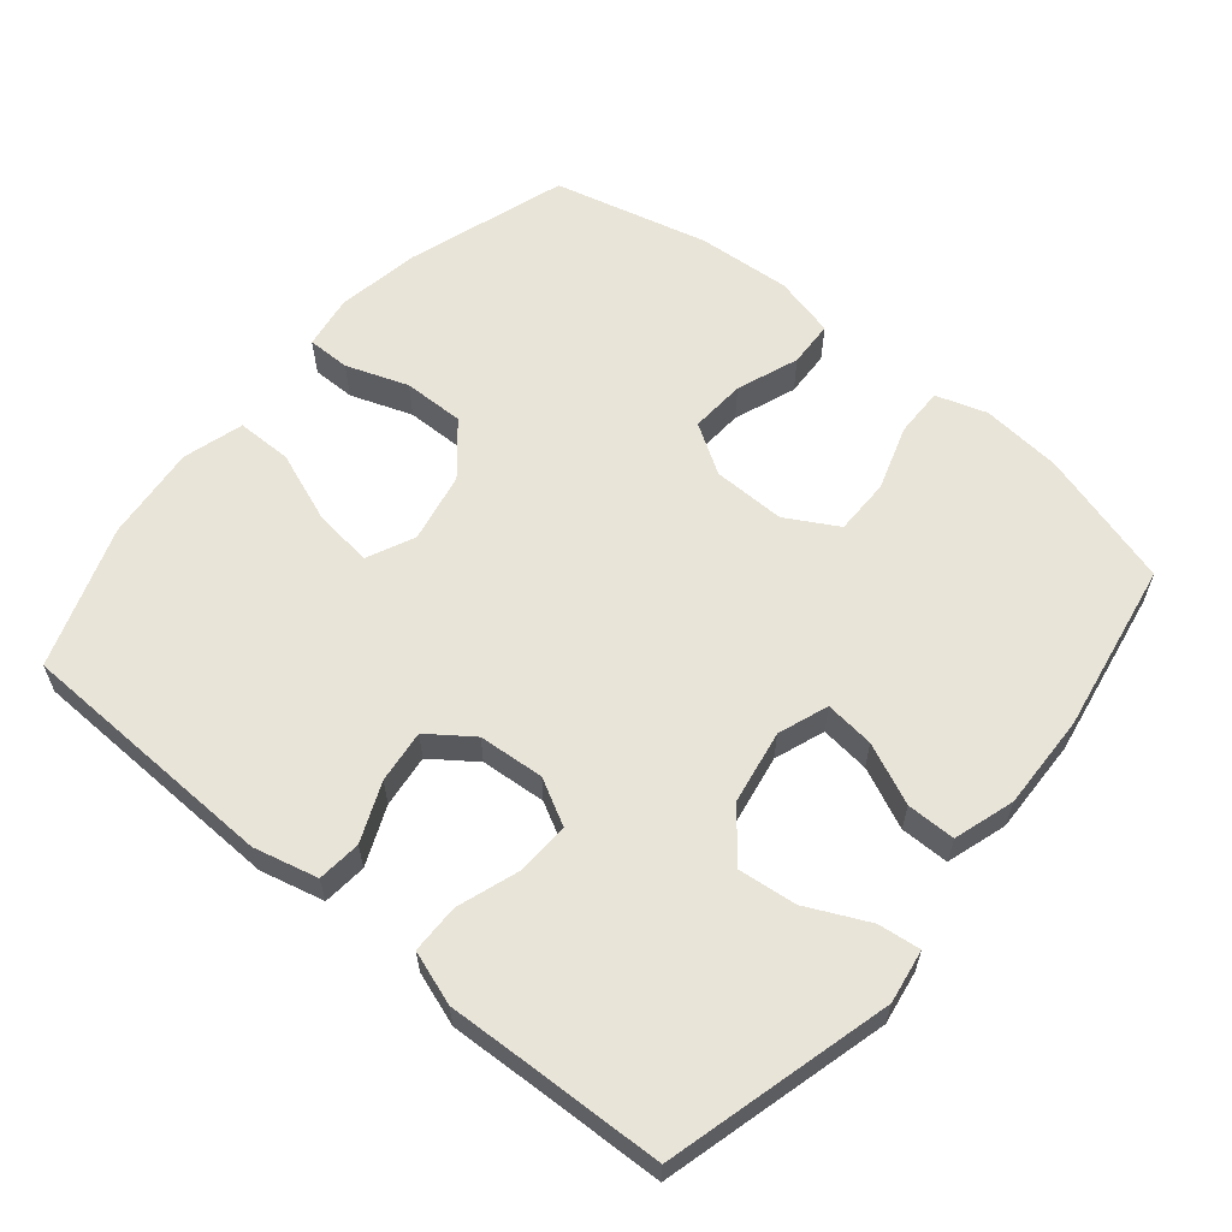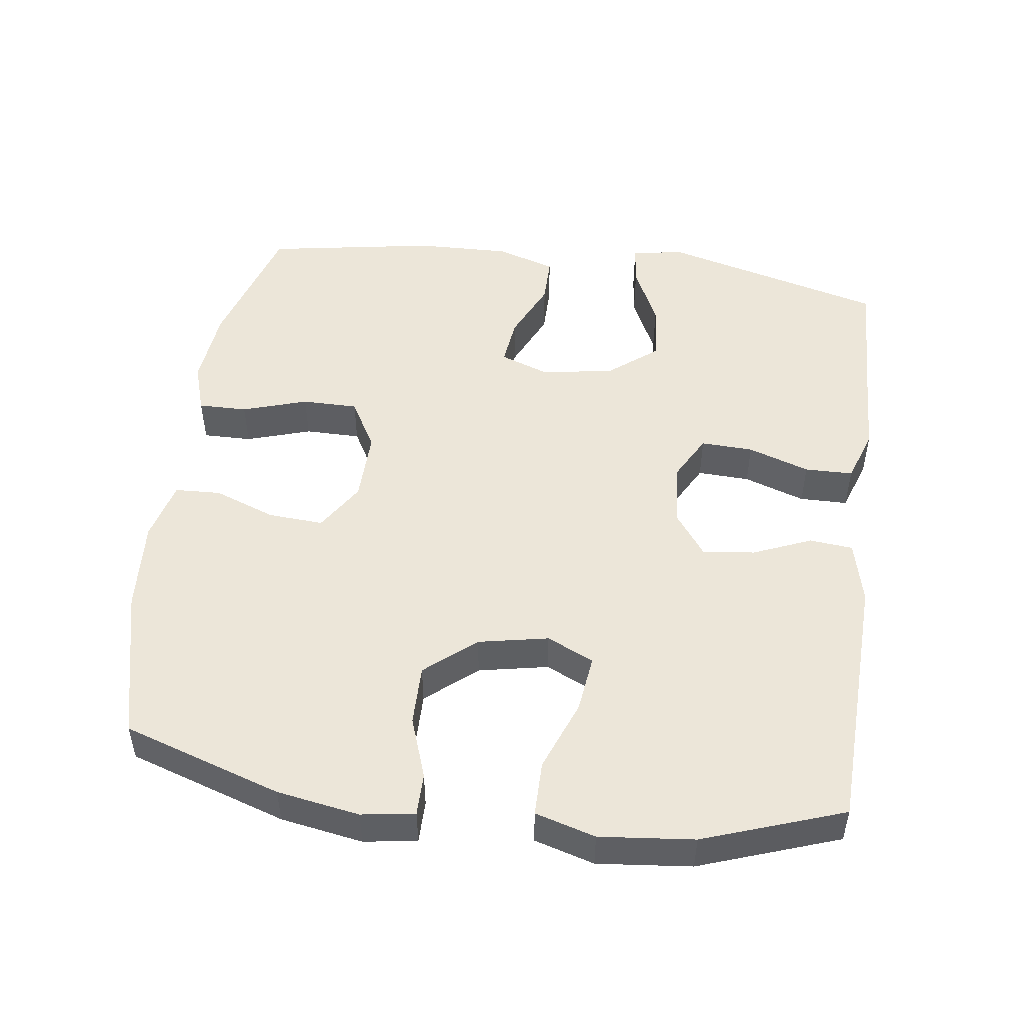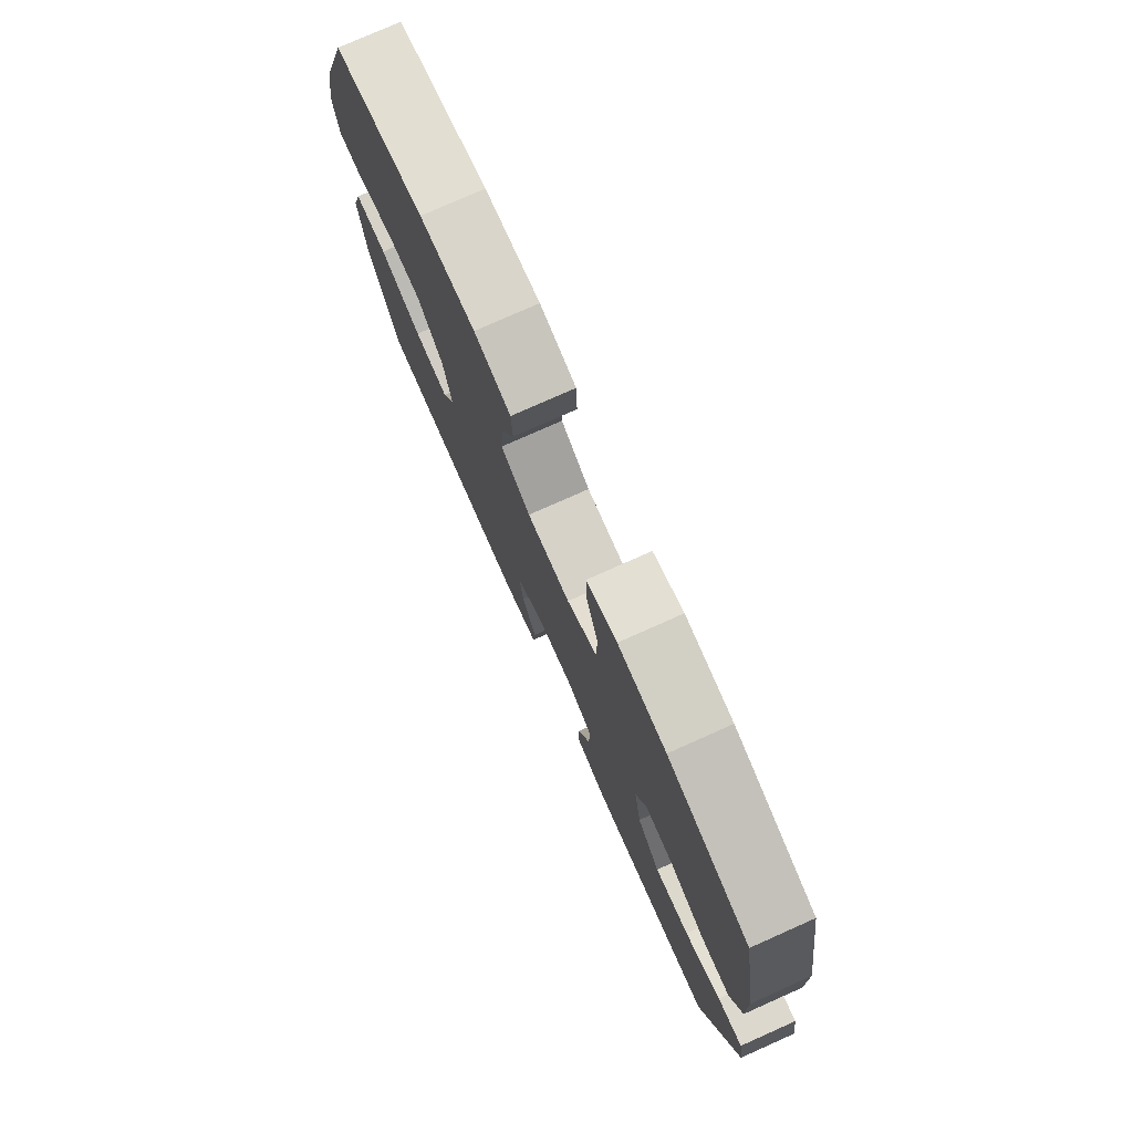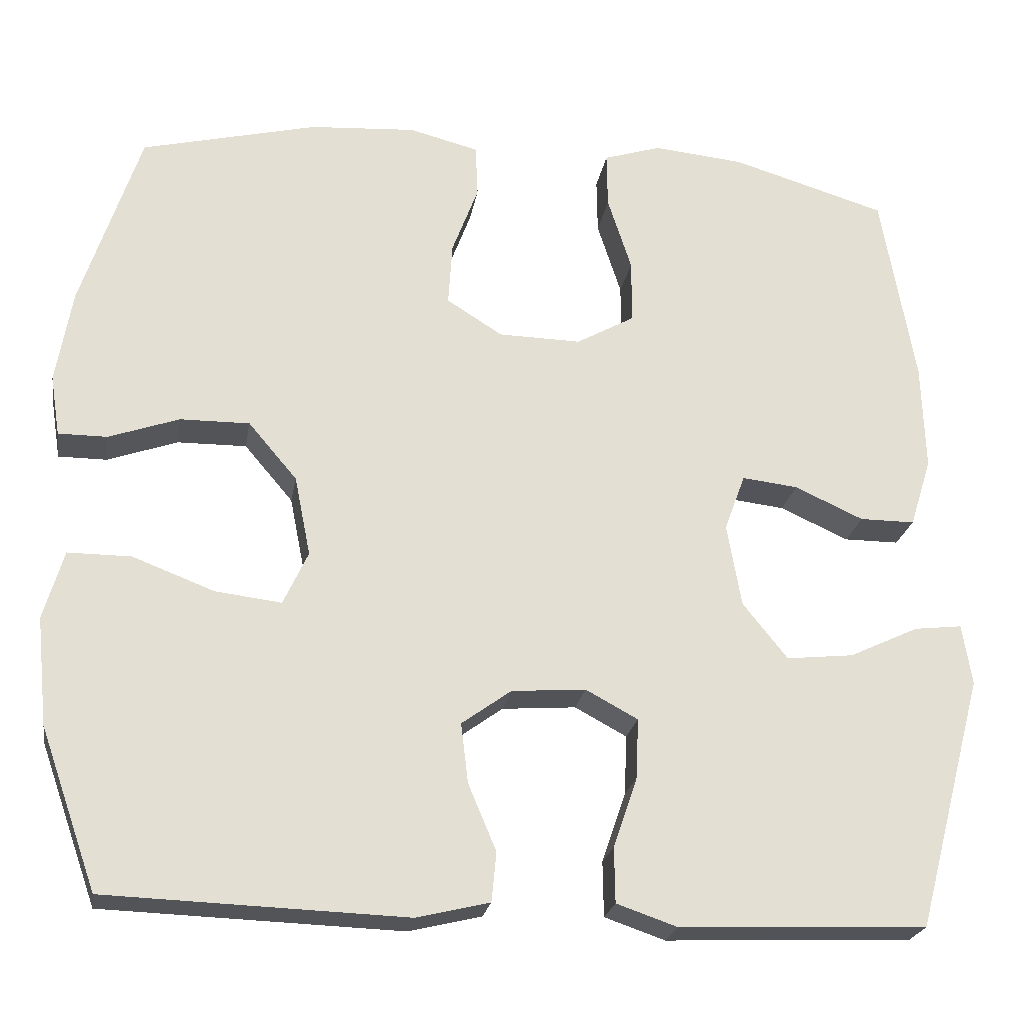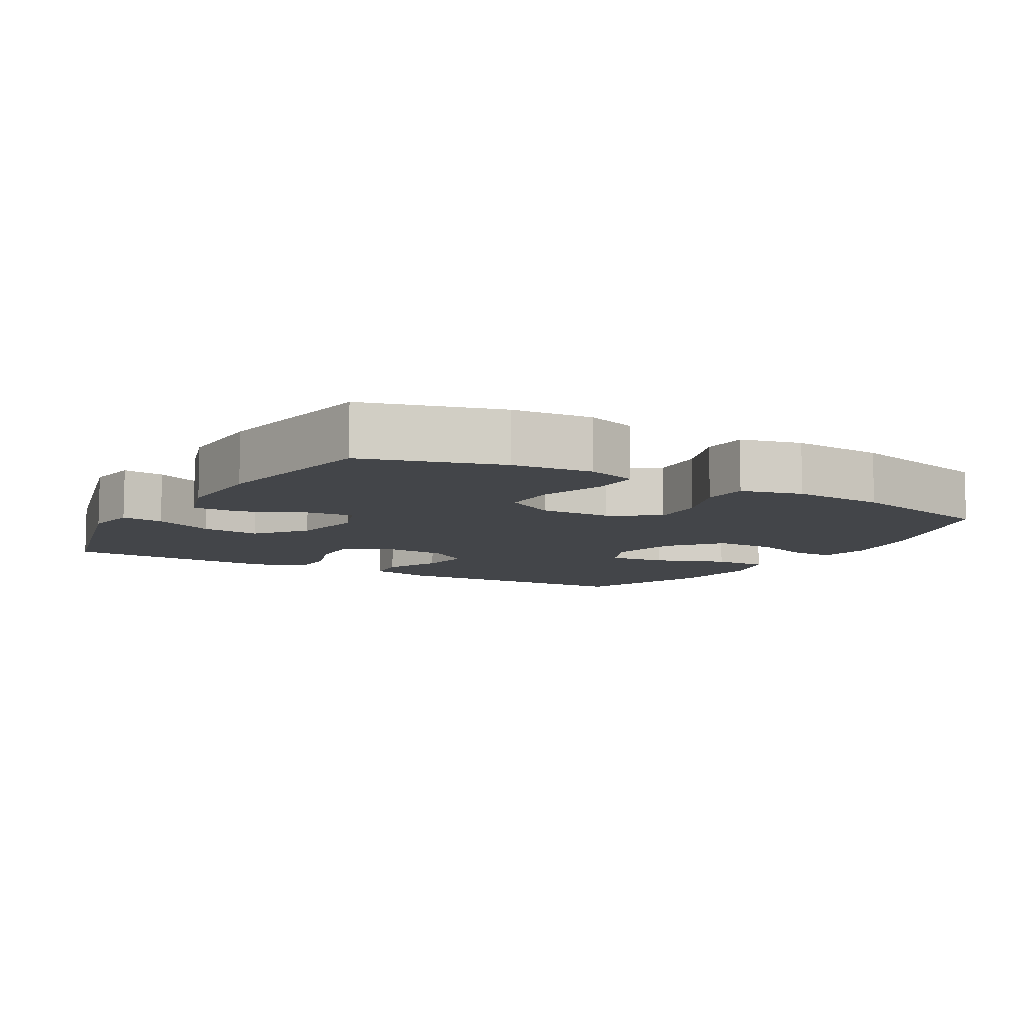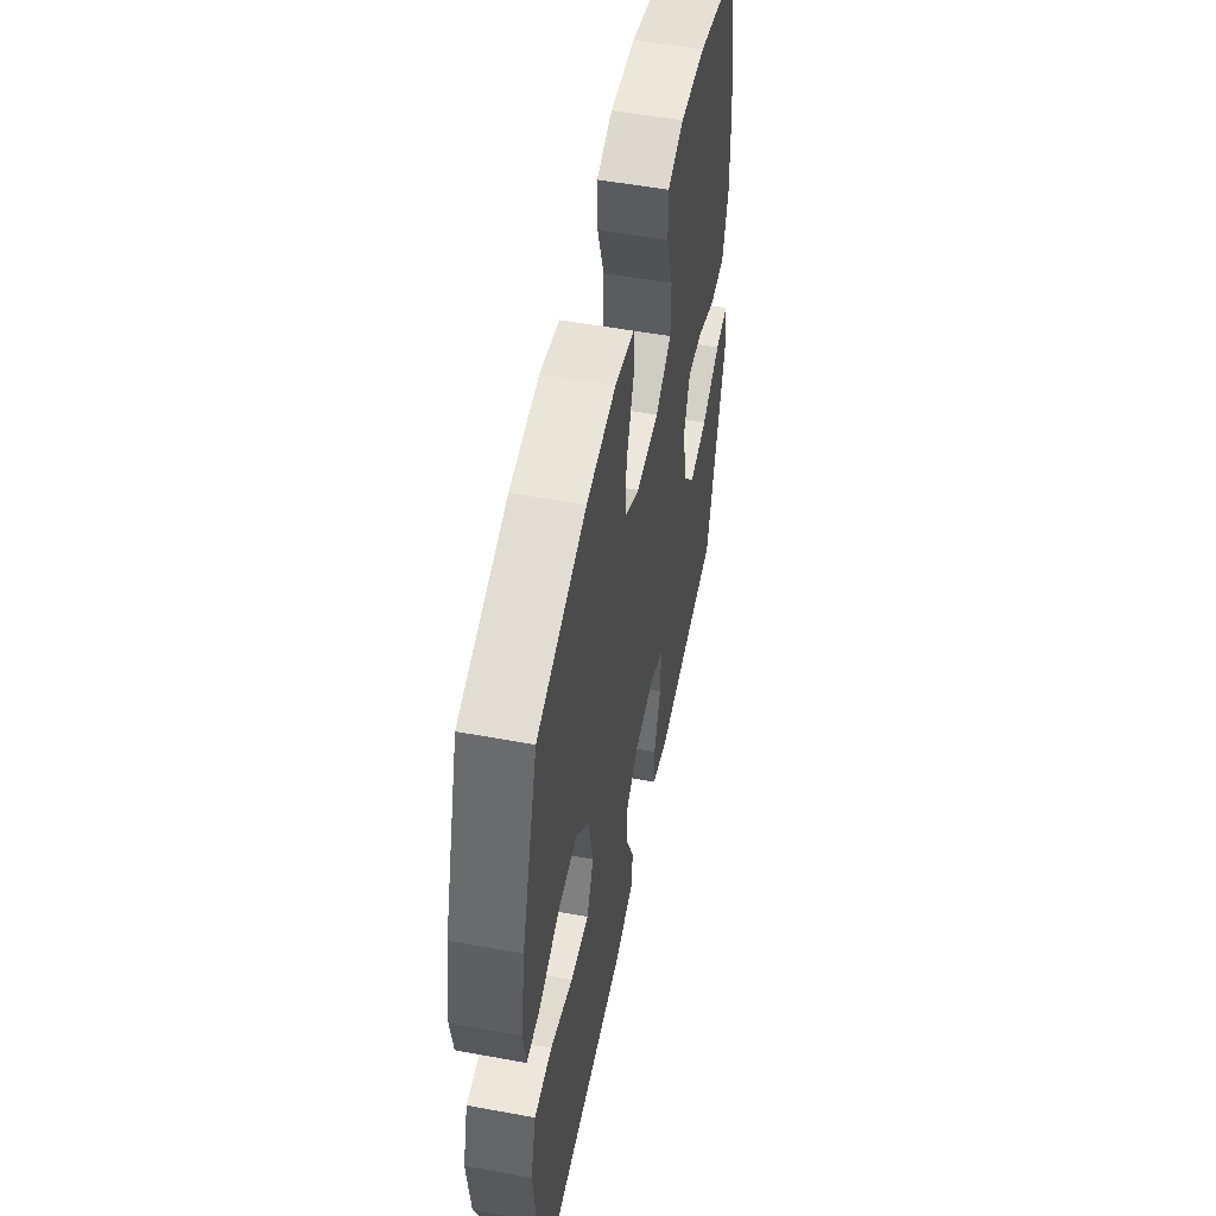
<metadata>
{"format":"obj","ext":"obj","renderer":"f3d","projection":"perspective","resolution":1024,"background":"white","views":[{"elev":60.4,"azim":-140.4,"up":"+Y"},{"elev":49.5,"azim":97.8,"up":"+Y"},{"elev":77.5,"azim":-114.0,"up":"+Z"},{"elev":-23.1,"azim":170.6,"up":"+Z"},{"elev":-8.7,"azim":-30.2,"up":"+Y"},{"elev":53.5,"azim":101.1,"up":"+Z"}]}
</metadata>
<code>
v -0.5 0.07 -0.5
v -0.585 0.07 -0.182
v -0.573 0.07 -0.106
v -0.513 0.07 -0.113
v -0.426 0.07 -0.154
v -0.342 0.07 -0.163
v -0.286 0.07 -0.093
v -0.268 0.07 0.011
v -0.294 0.07 0.082
v -0.364 0.07 0.074
v -0.45 0.07 0.035
v -0.519 0.07 0.035
v -0.546 0.07 0.121
v -0.542 0.07 0.256
v -0.5 0.07 0.5
v -0.306 0.07 0.558
v -0.192 0.07 0.569
v -0.12 0.07 0.546
v -0.121 0.07 0.476
v -0.151 0.07 0.383
v -0.151 0.07 0.303
v -0.078 0.07 0.262
v 0.025 0.07 0.264
v 0.095 0.07 0.308
v 0.09 0.07 0.387
v 0.057 0.07 0.475
v 0.06 0.07 0.541
v 0.147 0.07 0.563
v 0.28 0.07 0.554
v 0.5 0.07 0.5
v 0.574 0.07 0.273
v 0.594 0.07 0.155
v 0.582 0.07 0.079
v 0.521 0.07 0.079
v 0.433 0.07 0.11
v 0.346 0.07 0.111
v 0.285 0.07 0.039
v 0.265 0.07 -0.061
v 0.296 0.07 -0.128
v 0.379 0.07 -0.118
v 0.481 0.07 -0.079
v 0.56 0.07 -0.079
v 0.585 0.07 -0.165
v 0.571 0.07 -0.3
v 0.5 0.07 -0.5
v 0.126 0.07 -0.513
v 0.035 0.07 -0.491
v 0.029 0.07 -0.429
v 0.064 0.07 -0.346
v 0.073 0.07 -0.271
v 0.011 0.07 -0.226
v -0.082 0.07 -0.219
v -0.147 0.07 -0.254
v -0.144 0.07 -0.329
v -0.114 0.07 -0.417
v -0.115 0.07 -0.486
v -0.191 0.07 -0.512
v -0.308 0.07 -0.507
v -0.5 0 -0.5
v -0.585 0 -0.182
v -0.573 0 -0.106
v -0.513 0 -0.113
v -0.426 0 -0.154
v -0.342 0 -0.163
v -0.286 0 -0.093
v -0.268 0 0.011
v -0.294 0 0.082
v -0.364 0 0.074
v -0.45 0 0.035
v -0.519 0 0.035
v -0.546 0 0.121
v -0.542 0 0.256
v -0.5 0 0.5
v -0.306 0 0.558
v -0.192 0 0.569
v -0.12 0 0.546
v -0.121 0 0.476
v -0.151 0 0.383
v -0.151 0 0.303
v -0.078 0 0.262
v 0.025 0 0.264
v 0.095 0 0.308
v 0.09 0 0.387
v 0.057 0 0.475
v 0.06 0 0.541
v 0.147 0 0.563
v 0.28 0 0.554
v 0.5 0 0.5
v 0.574 0 0.273
v 0.594 0 0.155
v 0.582 0 0.079
v 0.521 0 0.079
v 0.433 0 0.11
v 0.346 0 0.111
v 0.285 0 0.039
v 0.265 0 -0.061
v 0.296 0 -0.128
v 0.379 0 -0.118
v 0.481 0 -0.079
v 0.56 0 -0.079
v 0.585 0 -0.165
v 0.571 0 -0.3
v 0.5 0 -0.5
v 0.126 0 -0.513
v 0.035 0 -0.491
v 0.029 0 -0.429
v 0.064 0 -0.346
v 0.073 0 -0.271
v 0.011 0 -0.226
v -0.082 0 -0.219
v -0.147 0 -0.254
v -0.144 0 -0.329
v -0.114 0 -0.417
v -0.115 0 -0.486
v -0.191 0 -0.512
v -0.308 0 -0.507
f 55 56 57 58
f 54 55 58 1
f 53 54 1 2
f 52 53 2
f 46 47 48 49
f 46 49 50
f 45 46 50
f 44 45 50 51
f 40 41 42 43
f 39 40 43 44
f 32 33 34 35
f 32 35 36
f 31 32 36
f 30 31 36
f 29 30 36 37
f 25 26 27 28
f 24 25 28 29
f 17 18 19 20
f 17 20 21
f 16 17 21
f 15 16 21
f 14 15 21
f 13 14 21 22
f 10 11 12 13
f 9 10 13 22
f 2 3 4 5
f 52 2 5 6
f 51 52 6 7
f 39 44 51 7
f 38 39 7 8
f 24 29 37 38
f 23 24 38 8
f 8 9 22 23
f 116 115 114 113
f 59 116 113 112
f 60 59 112 111
f 60 111 110
f 107 106 105 104
f 108 107 104
f 108 104 103
f 109 108 103 102
f 101 100 99 98
f 102 101 98 97
f 93 92 91 90
f 94 93 90
f 94 90 89
f 94 89 88
f 95 94 88 87
f 86 85 84 83
f 87 86 83 82
f 78 77 76 75
f 79 78 75
f 79 75 74
f 79 74 73
f 79 73 72
f 80 79 72 71
f 71 70 69 68
f 80 71 68 67
f 63 62 61 60
f 64 63 60 110
f 65 64 110 109
f 65 109 102 97
f 66 65 97 96
f 96 95 87 82
f 66 96 82 81
f 81 80 67 66
f 1 59 60 2
f 2 60 61 3
f 3 61 62 4
f 4 62 63 5
f 5 63 64 6
f 6 64 65 7
f 7 65 66 8
f 8 66 67 9
f 9 67 68 10
f 10 68 69 11
f 11 69 70 12
f 12 70 71 13
f 13 71 72 14
f 14 72 73 15
f 15 73 74 16
f 16 74 75 17
f 17 75 76 18
f 18 76 77 19
f 19 77 78 20
f 20 78 79 21
f 21 79 80 22
f 22 80 81 23
f 23 81 82 24
f 24 82 83 25
f 25 83 84 26
f 26 84 85 27
f 27 85 86 28
f 28 86 87 29
f 29 87 88 30
f 30 88 89 31
f 31 89 90 32
f 32 90 91 33
f 33 91 92 34
f 34 92 93 35
f 35 93 94 36
f 36 94 95 37
f 37 95 96 38
f 38 96 97 39
f 39 97 98 40
f 40 98 99 41
f 41 99 100 42
f 42 100 101 43
f 43 101 102 44
f 44 102 103 45
f 45 103 104 46
f 46 104 105 47
f 47 105 106 48
f 48 106 107 49
f 49 107 108 50
f 50 108 109 51
f 51 109 110 52
f 52 110 111 53
f 53 111 112 54
f 54 112 113 55
f 55 113 114 56
f 56 114 115 57
f 57 115 116 58
f 58 116 59 1

</code>
